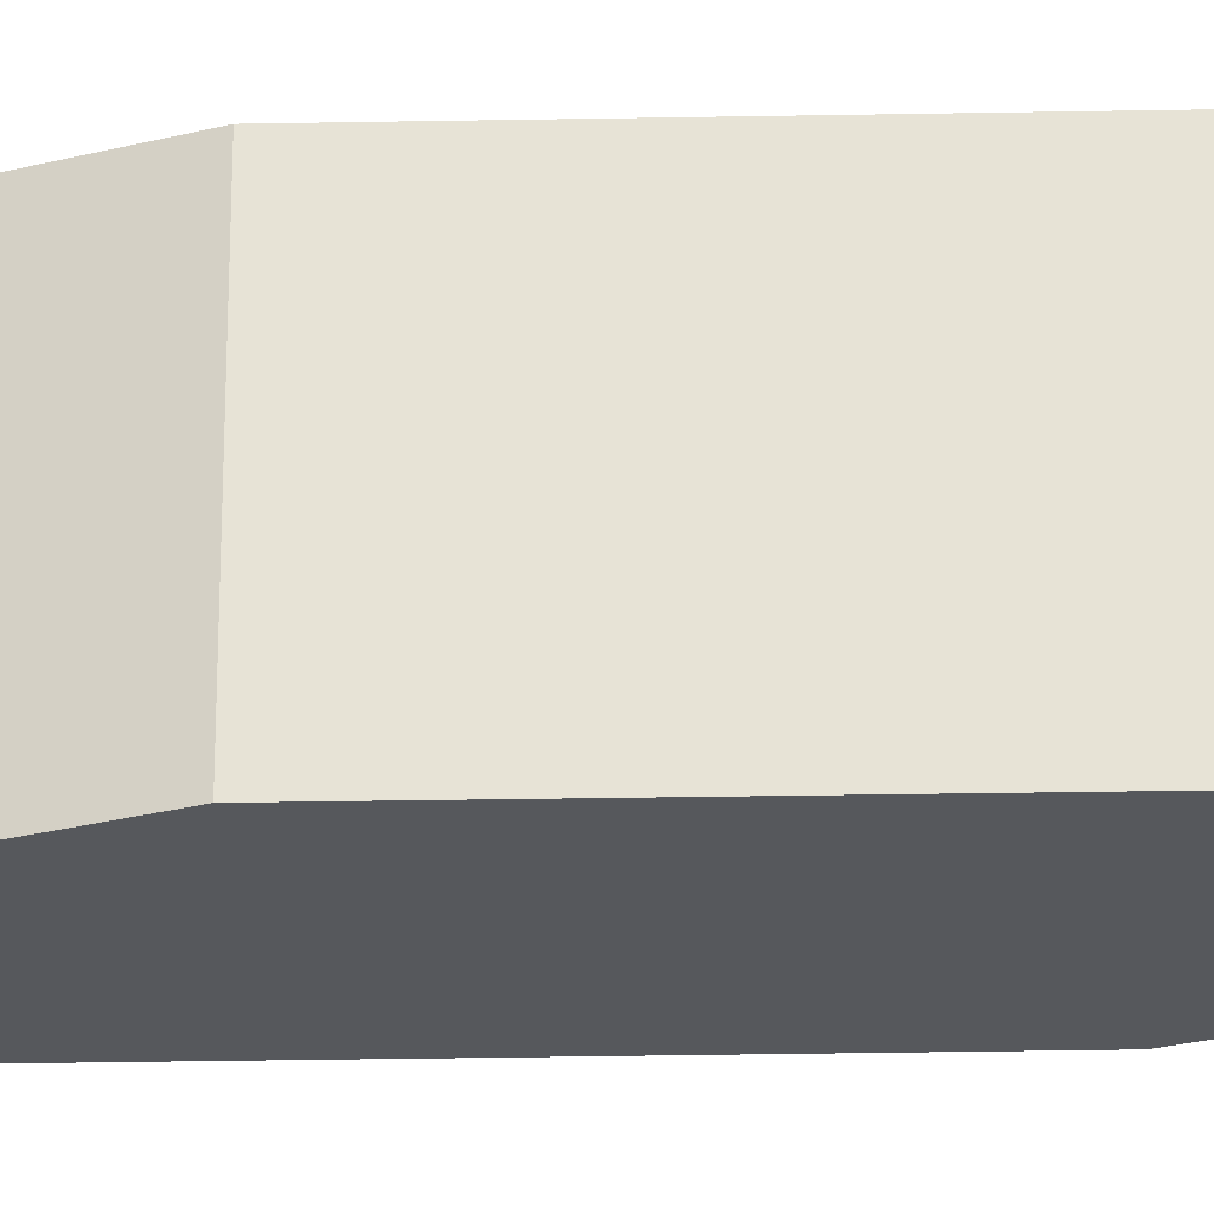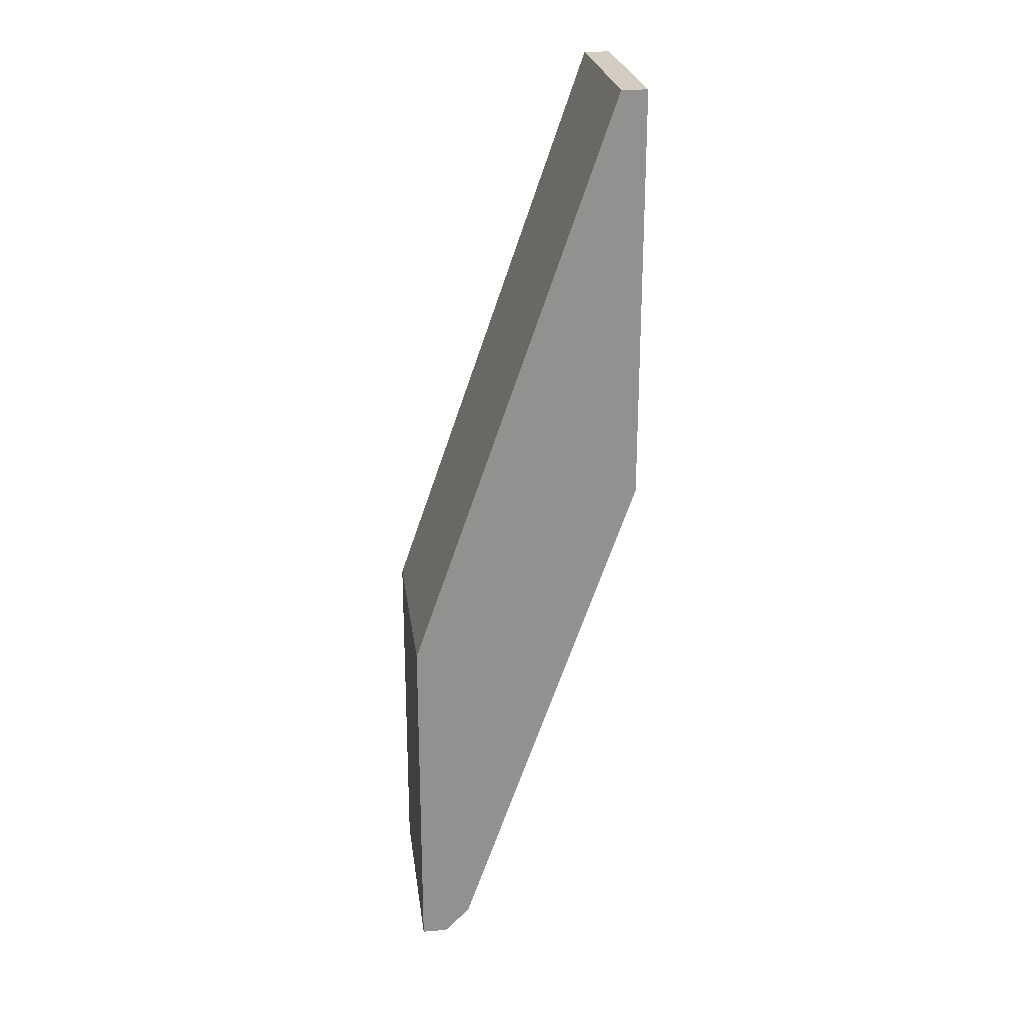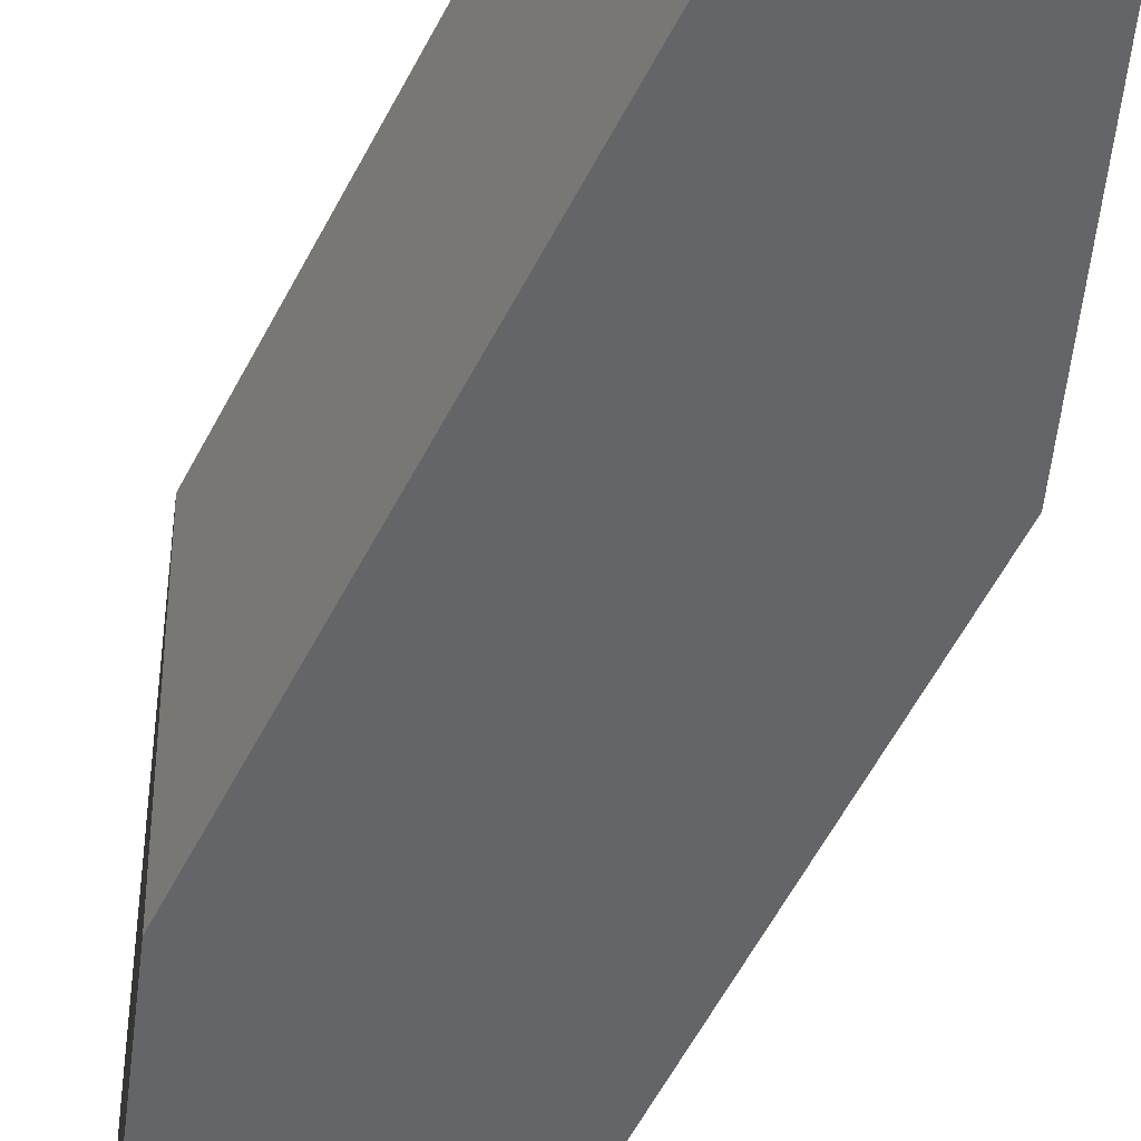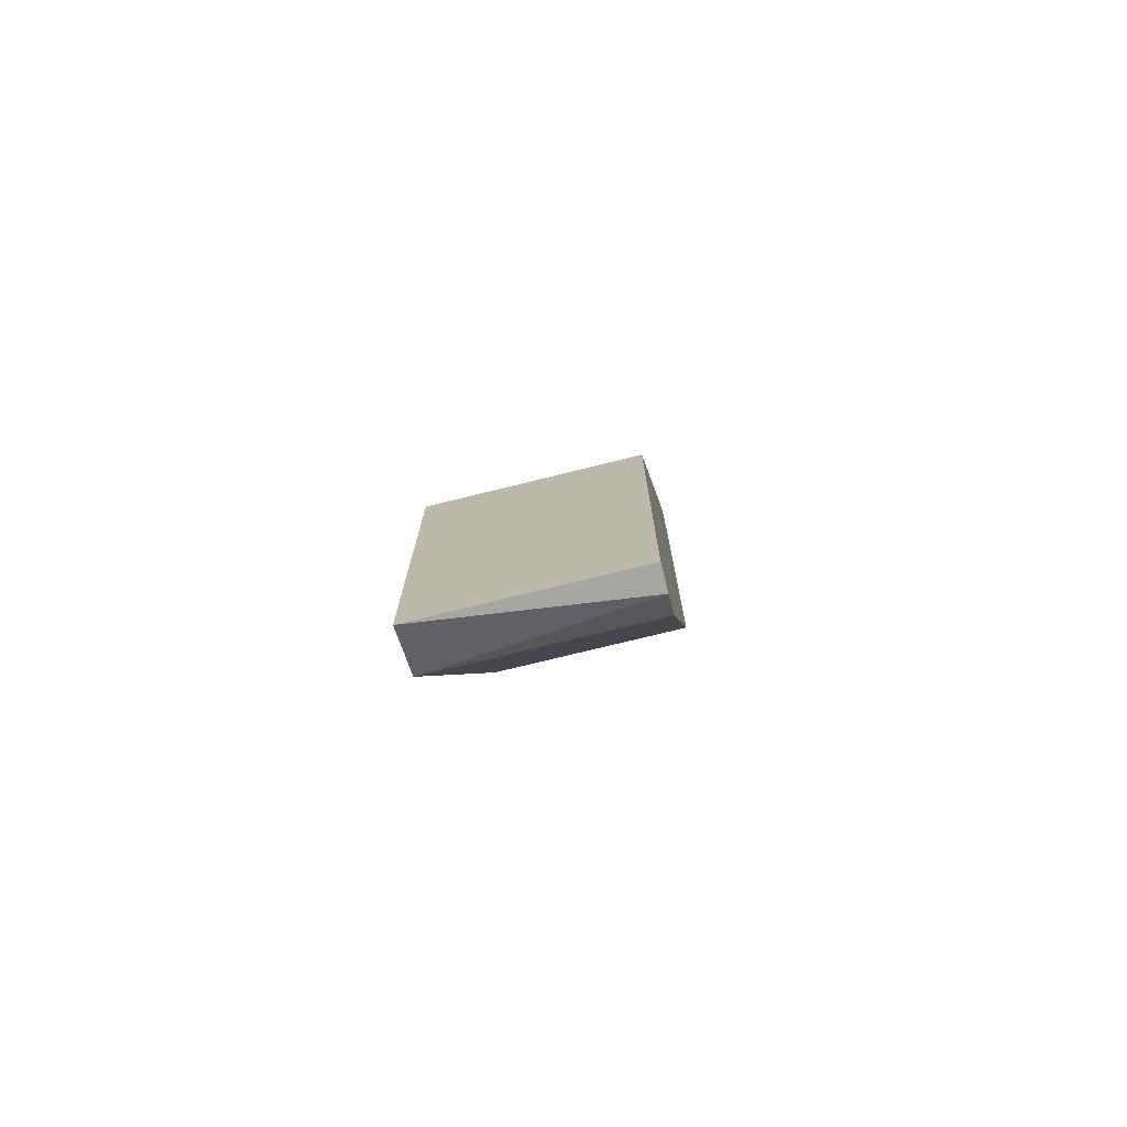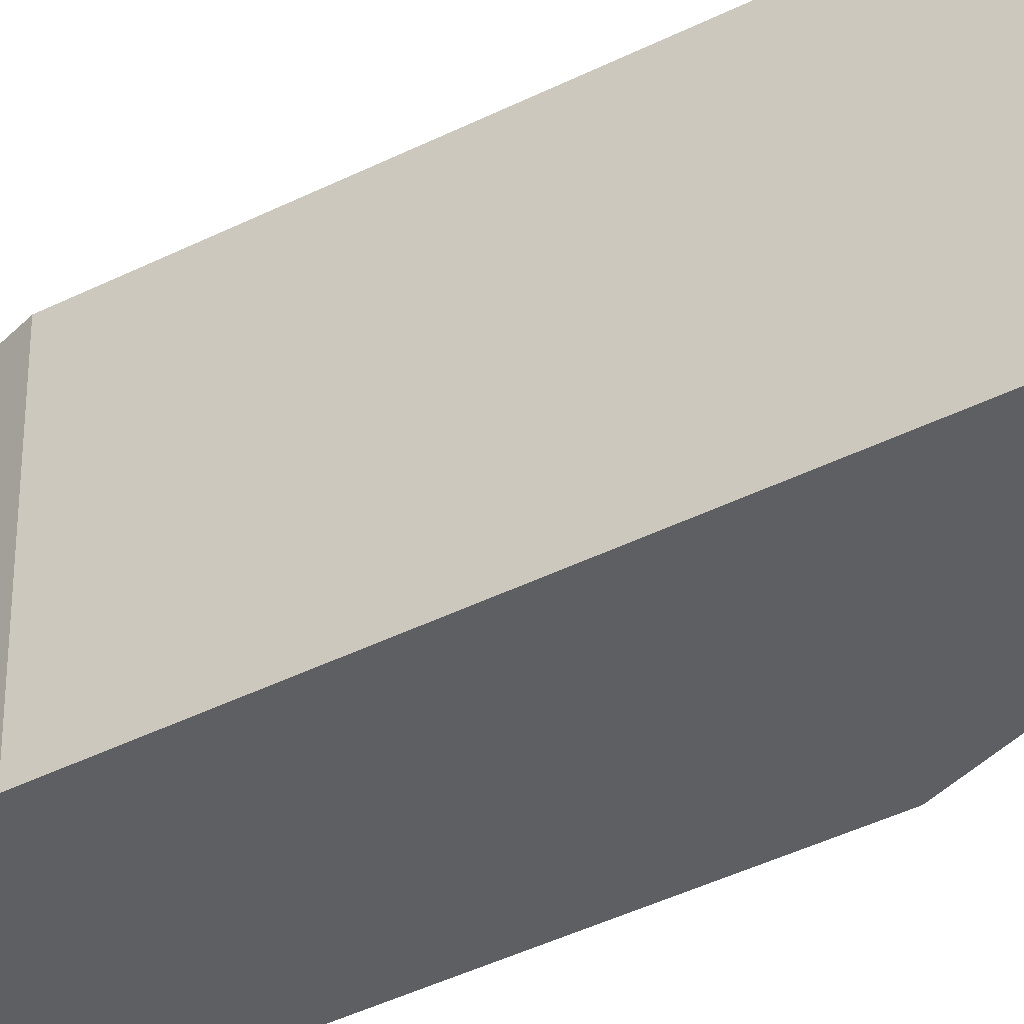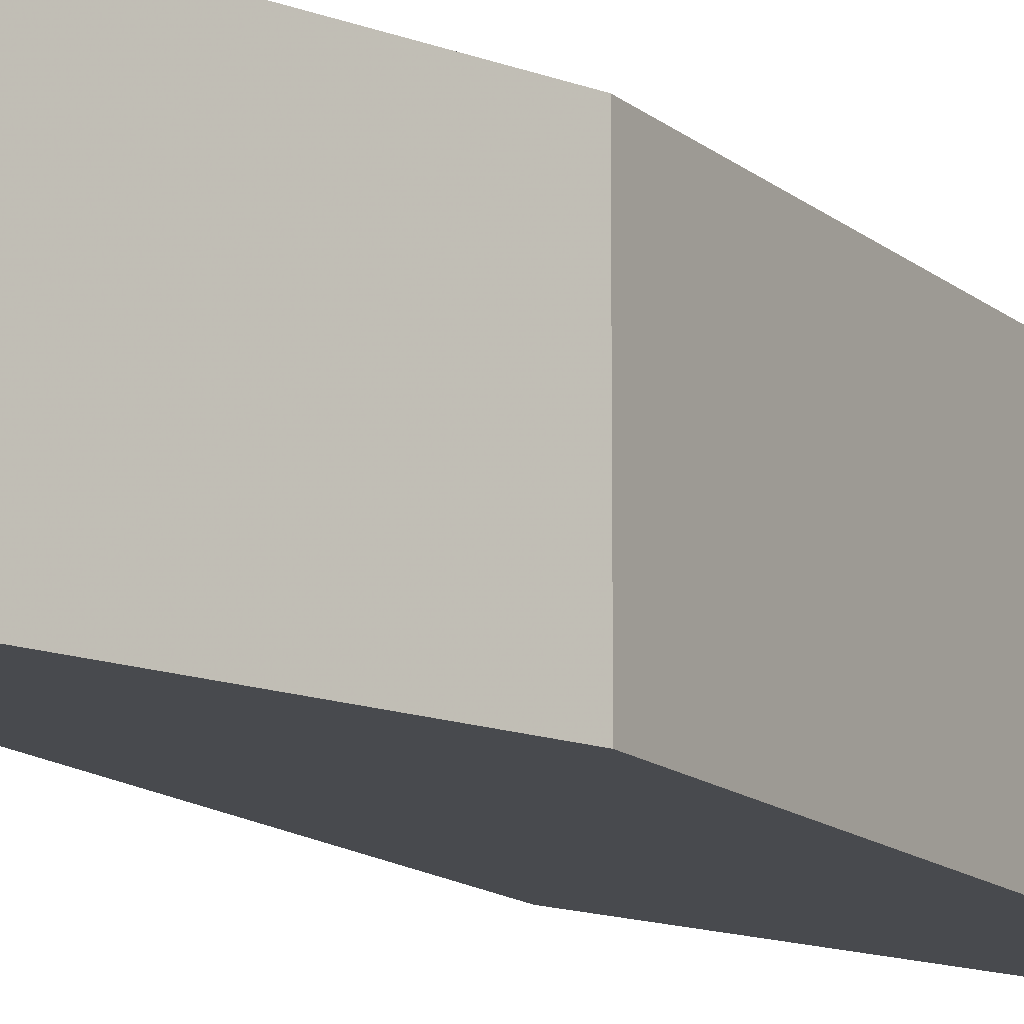
<metadata>
{"format":"obj","ext":"obj","renderer":"f3d","projection":"perspective","resolution":1024,"background":"white","views":[{"elev":-28.2,"azim":110.9,"up":"+Y"},{"elev":24.4,"azim":-7.5,"up":"+Z"},{"elev":-51.4,"azim":173.8,"up":"+Y"},{"elev":-74.1,"azim":-76.1,"up":"+Z"},{"elev":-40.6,"azim":-39.0,"up":"+Y"},{"elev":-13.0,"azim":47.7,"up":"+Y"}]}
</metadata>
<code>
v 0.5386 0.2148 -0.26
v 0.5728 0.249 -0.1021
v 0.5728 0.2148 -0.1021
v 0.5344 0.249 -0.2002
v 0.5728 0.249 -0.1704
v 0.5344 0.2148 -0.2002
v 0.5344 0.249 -0.26
v 0.5728 0.2148 -0.1704
v 0.5685 0.249 -0.1021
v 0.5429 0.249 -0.2557
v 0.5685 0.2148 -0.1021
v 0.5344 0.2148 -0.26
v 0.5429 0.2148 -0.2557
f 10 8 13
f 2 3 5
f 4 2 5
f 1 3 6
f 6 4 7
f 4 5 7
f 3 1 8
f 5 3 8
f 3 2 9
f 2 4 9
f 4 6 9
f 1 7 10
f 7 5 10
f 5 8 10
f 6 3 11
f 3 9 11
f 9 6 11
f 1 6 12
f 6 7 12
f 7 1 12
f 8 1 13
f 1 10 13

</code>
